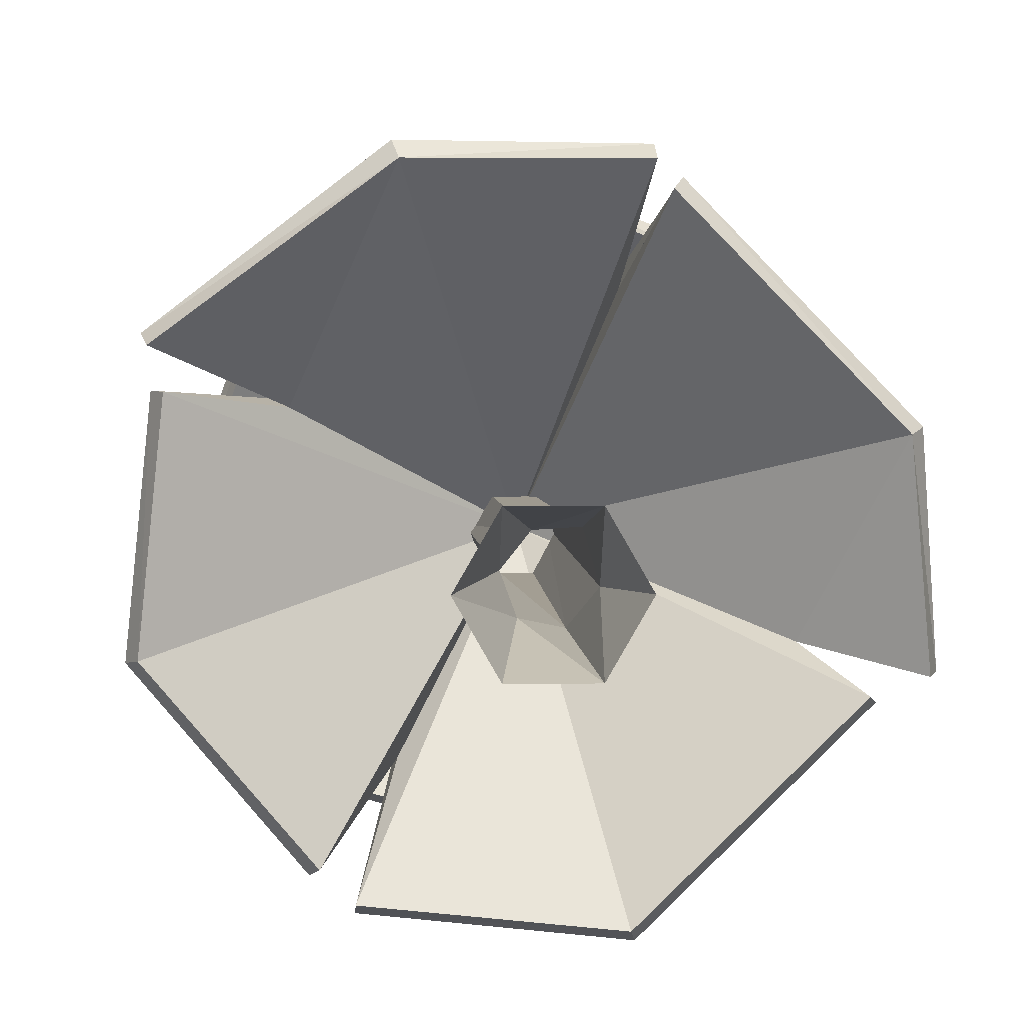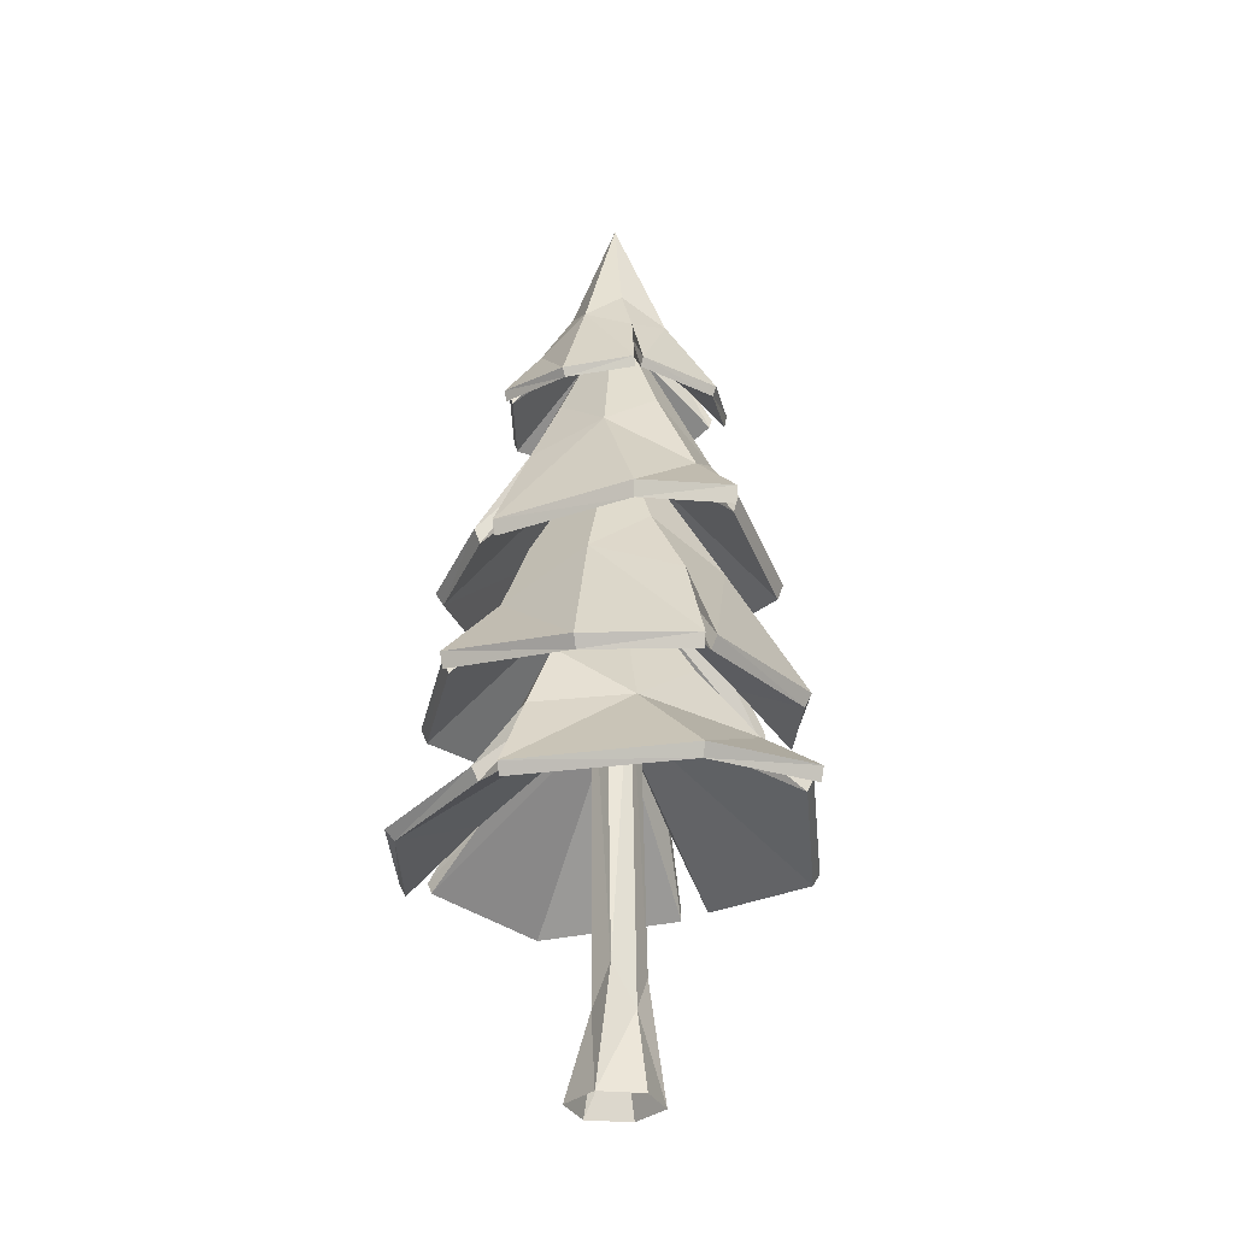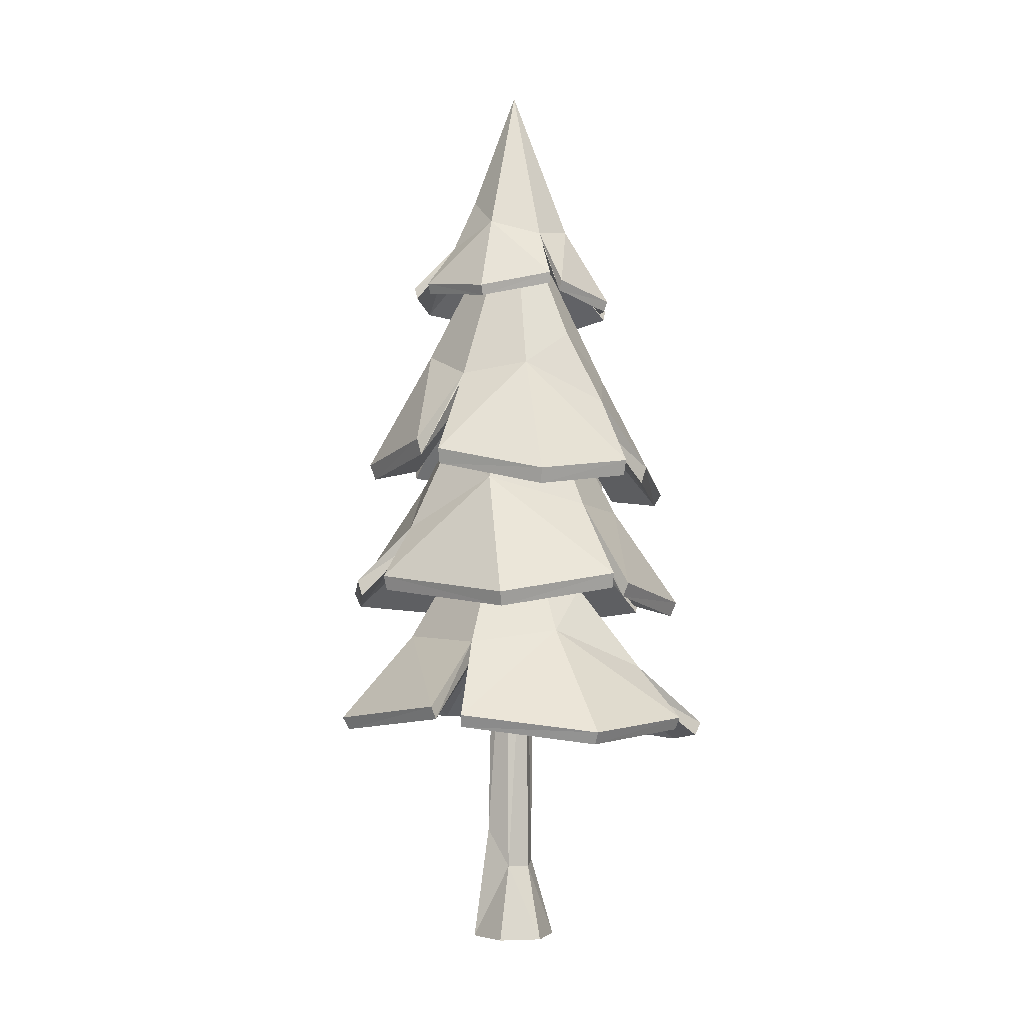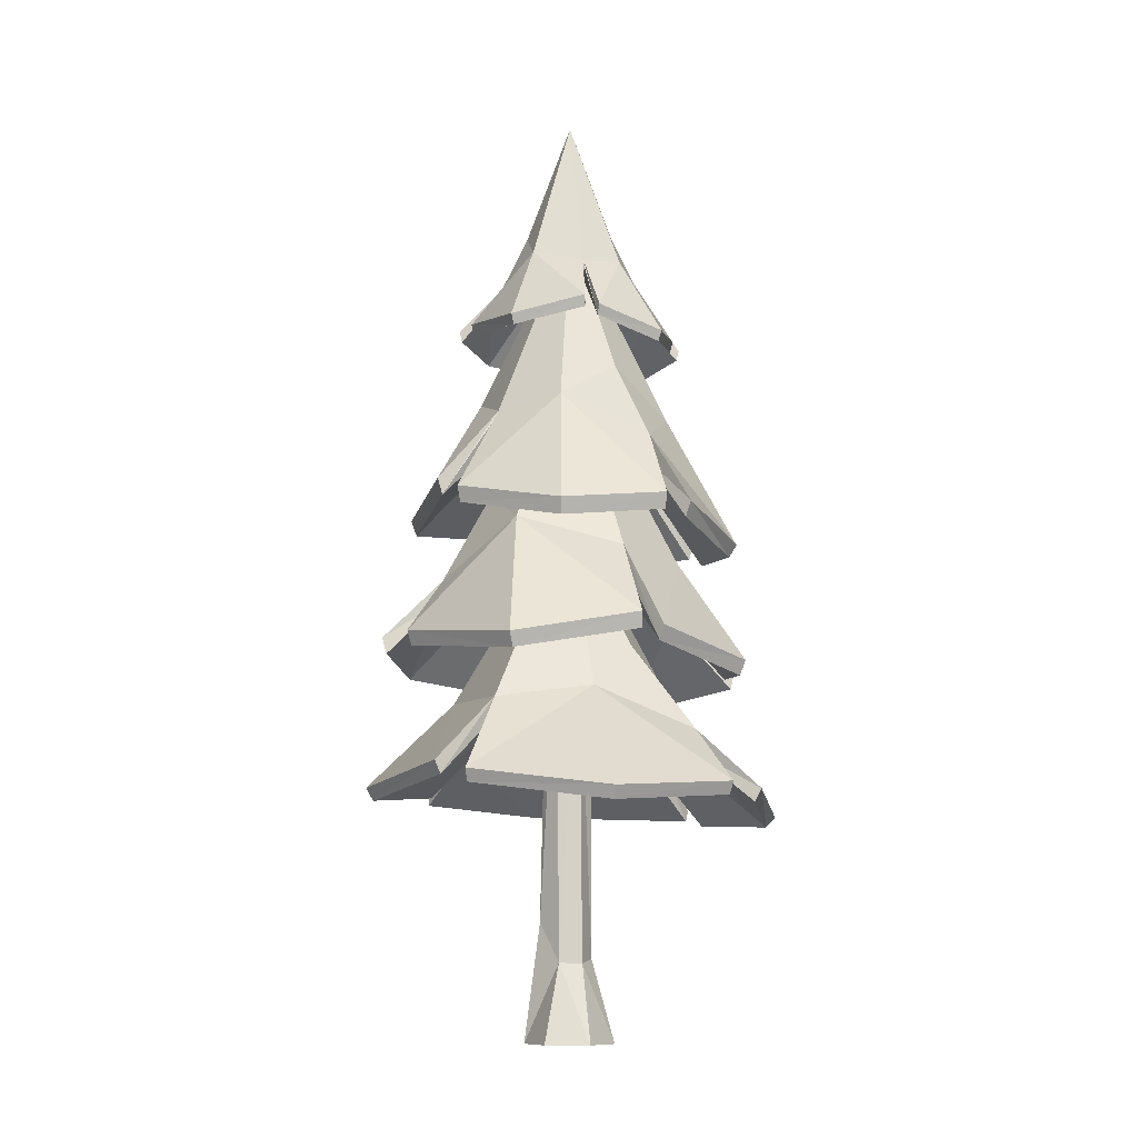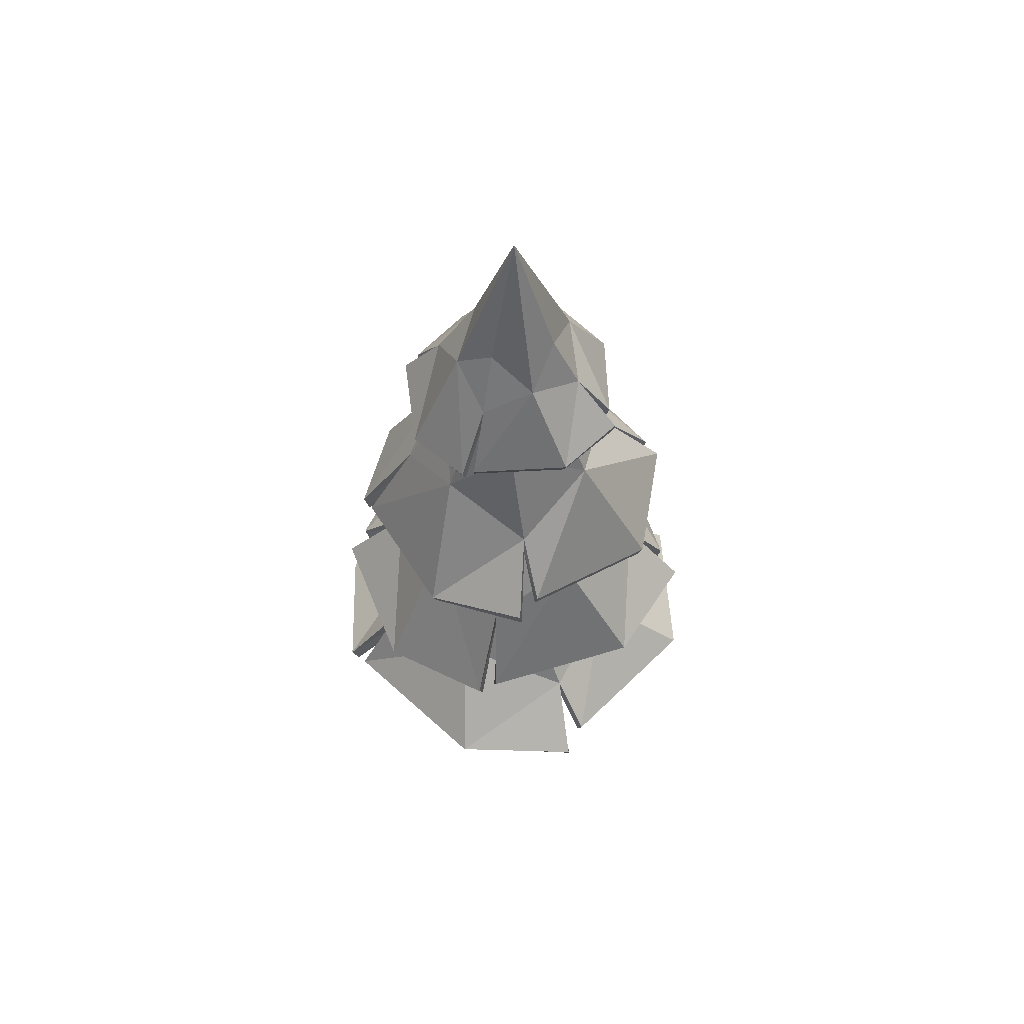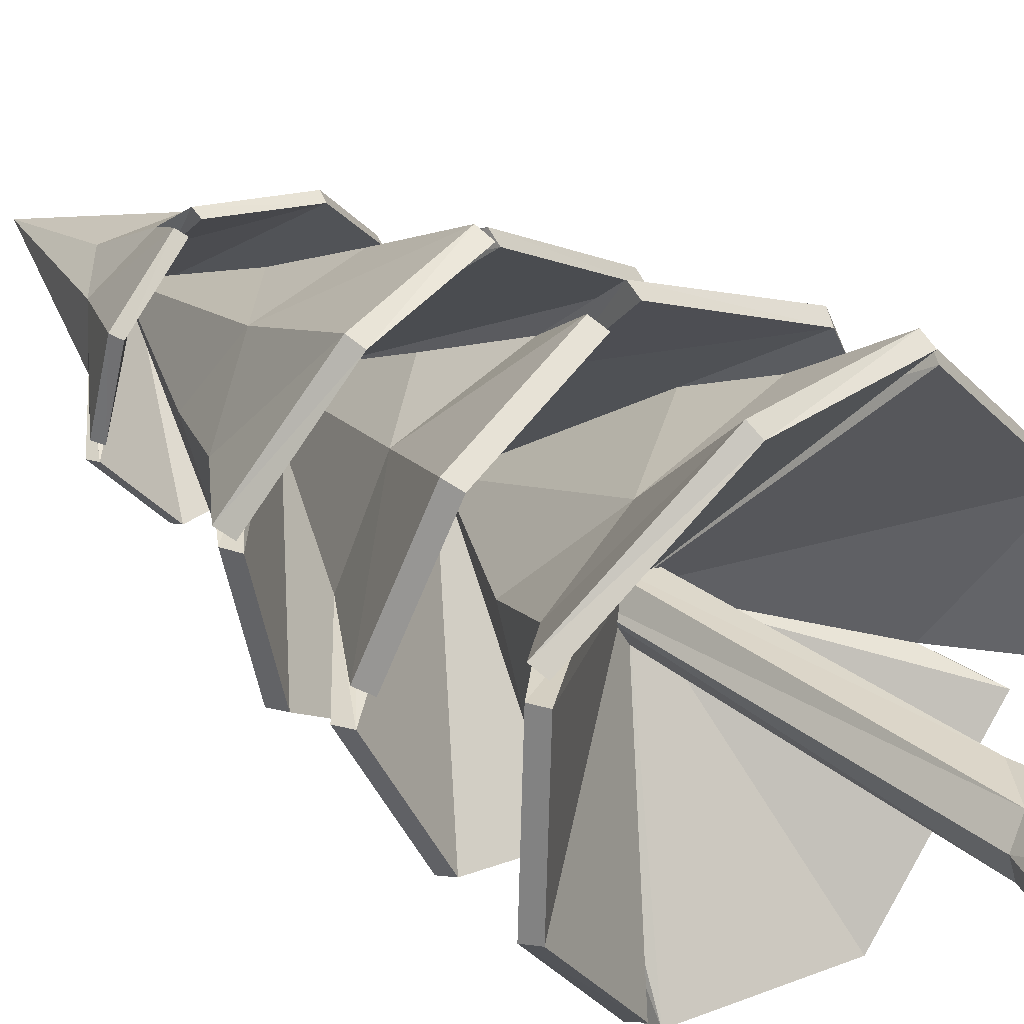
<metadata>
{"format":"obj","ext":"obj","renderer":"f3d","projection":"perspective","resolution":1024,"background":"white","views":[{"elev":4.0,"azim":-2.9,"up":"+Z"},{"elev":-30.6,"azim":52.2,"up":"+Y"},{"elev":-3.0,"azim":-130.7,"up":"+Y"},{"elev":-10.7,"azim":-117.4,"up":"+Y"},{"elev":59.5,"azim":89.7,"up":"+Y"},{"elev":31.8,"azim":-40.9,"up":"+Z"}]}
</metadata>
<code>
o fir_001
v 0.0434 3.27 1.059
v 0.9164 3.377 0.5369
v 1.131 3.473 -0.07428
v 0.541 3.386 -0.9519
v -0.1792 3.525 -1.08
v -0.9241 3.306 -0.5768
v -1.1 3.333 0.2521
v -0.6089 3.19 0.8926
v 0.008077 5.417 -0.02521
v 0.01682 4.461 0.4155
v 0.4502 4.138 0.4004
v 0.45 4.461 -0.01763
v 0.3788 4.2 -0.5167
v -0.1551 4.025 -0.6407
v -0.5273 4.094 -0.374
v -0.5101 4.332 0.03803
v -0.3957 4.031 0.4922
v -0.3228 3.454 -1.006
v 0.7259 3.86 -0.1028
v 1.002 3.51 -0.1947
v -0.7416 3.83 0.1616
v -1.04 3.386 0.1147
v 0.07755 3.925 0.6926
v 0.1394 3.311 0.9975
v 0.006166 4.385 -0.02233
v 0.07535 3.826 0.6303
v 0.1198 3.219 0.9618
v 0.8843 3.278 0.5117
v 1.107 3.359 -0.0865
v 0.778 3.752 -0.1035
v 0.9738 3.405 -0.1788
v 0.5182 3.283 -0.9221
v -0.1863 3.416 -1.049
v -0.3025 3.352 -0.9763
v -0.8933 3.202 -0.5576
v -1.076 3.228 0.2285
v -0.5796 3.108 0.8525
v -0.684 3.688 0.1557
v 0.05649 3.172 1.023
v -1.006 3.281 0.1225
v -0.1638 3.946 -0.684
v 1.161 2.35 0.2242
v 0.8537 2.448 -0.8577
v 0.2623 2.537 -1.262
v -0.8441 2.457 -0.8829
v -1.187 2.585 -0.1502
v -0.8628 2.383 0.7895
v -0.02785 2.408 1.215
v 0.797 2.276 0.8734
v -0.007541 4.499 -0.04798
v 0.5031 3.516 0.07809
v 0.6085 3.231 -0.4109
v 0.1372 3.516 -0.5557
v -0.4536 3.266 -0.651
v -0.7689 3.083 -0.05005
v -0.5417 3.04 0.4762
v -0.1146 3.407 0.5432
v 0.4288 3.181 0.5029
v -1.149 2.519 0.02435
v 0.1242 2.918 -0.9005
v 0.09674 2.571 -1.159
v -0.02188 2.866 0.8059
v -0.1573 2.456 1.111
v 0.8416 2.983 0.0937
v 1.123 2.388 0.1041
v -0.005465 3.441 -0.04497
v 0.769 2.884 0.07695
v 1.08 2.302 0.1147
v 0.8175 2.357 -0.8307
v 0.2423 2.432 -1.24
v 0.1299 2.794 -0.8932
v 0.1055 2.474 -1.124
v -0.8188 2.362 -0.85
v -1.156 2.485 -0.1337
v -1.112 2.425 0.01119
v -0.8335 2.287 0.7621
v -0.04609 2.311 1.182
v 0.7626 2.2 0.8306
v -0.01156 2.735 0.7427
v 1.127 2.259 0.2
v -0.1393 2.36 1.077
v -0.7597 2.973 -0.05338
v 0.4068 1.481 1.261
v 1.289 1.566 0.3518
v 1.35 1.643 -0.4528
v 0.3572 1.574 -1.318
v -0.5504 1.683 -1.24
v -1.284 1.51 -0.3949
v -1.229 1.531 0.6592
v -0.4316 1.418 1.271
v 0.01402 3.424 -0.03222
v 0.2937 2.485 0.6479
v 0.6919 2.114 0.3442
v 0.5907 2.485 -0.177
v 0.3332 2.141 -0.7183
v -0.4127 2.112 -0.776
v -0.6517 2.19 -0.2036
v -0.5352 2.485 0.1247
v -0.2852 2.072 0.6175
v -0.6994 1.627 -1.105
v 0.9197 1.97 -0.3838
v 1.156 1.672 -0.556
v -0.8269 1.925 0.4346
v -1.201 1.573 0.4744
v 0.354 2.026 0.8758
v 0.5025 1.514 1.156
v 0.01225 2.42 -0.02851
v 0.3295 1.941 0.7955
v 0.4675 1.441 1.12
v 1.242 1.487 0.3317
v 1.317 1.552 -0.4598
v 0.9158 1.863 -0.3741
v 1.127 1.588 -0.5278
v 0.3394 1.492 -1.275
v -0.549 1.597 -1.2
v -0.6654 1.546 -1.076
v -1.241 1.427 -0.3816
v -1.208 1.448 0.623
v -0.4093 1.353 1.214
v -0.7595 1.813 0.4091
v 0.411 1.404 1.214
v -1.158 1.49 0.473
v -0.4043 1.989 -0.7689
v 0.1382 -0.03355 -0.2922
v -0.1513 -0.03381 -0.2922
v -0.2961 -0.03381 -0.04143
v -0.1513 -0.03381 0.2093
v 0.1382 -0.03381 0.2093
v 0.283 -0.03381 -0.04143
v 0.06362 2.737 -0.1702
v -0.07917 2.737 -0.1702
v -0.1506 2.737 -0.04652
v -0.07917 2.737 0.07713
v 0.06362 2.737 0.07713
v 0.135 2.737 -0.04652
v 0.07686 0.7309 -0.2113
v -0.08293 0.4758 -0.1558
v -0.1353 0.4686 -0.01412
v -0.03931 0.4991 0.1024
v 0.1287 0.7425 0.09383
v 0.1624 0.487 -0.06485
v 0.6307 4.555 0.3047
v 0.6202 4.627 -0.373
v 0.3391 4.691 -0.7006
v -0.364 4.633 -0.6524
v -0.6777 4.725 -0.2795
v -0.6357 4.579 0.318
v -0.216 4.597 0.696
v 0.3173 4.502 0.6257
v -0.006777 6.149 -0.03611
v 0.2505 5.349 0.1057
v 0.38 5.138 -0.1541
v 0.1449 5.349 -0.2886
v -0.1762 5.149 -0.3999
v -0.4163 5.059 -0.147
v -0.3681 5.104 0.1508
v -0.1438 5.349 0.2113
v 0.1496 5.165 0.3295
v -0.683 4.678 -0.1719
v 0.1878 4.99 -0.4536
v 0.2266 4.715 -0.6662
v -0.1488 4.928 0.4587
v -0.2752 4.632 0.6152
v 0.4306 4.992 0.1629
v 0.6272 4.583 0.2288
v -0.00573 5.298 -0.03404
v 0.3939 4.925 0.1434
v 0.6 4.521 0.2282
v 0.595 4.56 -0.3629
v 0.324 4.615 -0.6907
v 0.2045 4.876 -0.5065
v 0.2263 4.645 -0.6446
v -0.3544 4.564 -0.6293
v -0.6621 4.653 -0.2649
v -0.6591 4.61 -0.1737
v -0.6143 4.51 0.3067
v -0.2215 4.527 0.674
v 0.3039 4.447 0.5955
v -0.1329 4.834 0.4236
v 0.6144 4.49 0.2852
v -0.2595 4.563 0.5985
v -0.4442 5.006 -0.1564
f 26 25 27
f 25 28 27
f 29 28 30
f 28 25 30
f 30 25 31
f 25 32 31
f 32 25 33
f 25 35 34
f 36 38 37
f 38 25 37
f 37 25 39
f 39 25 26
f 35 25 40
f 40 25 38
f 10 11 9
f 11 12 9
f 12 13 9
f 13 14 9
f 14 15 9
f 15 16 9
f 16 17 9
f 17 10 9
f 23 24 11
f 11 24 2
f 3 19 2
f 2 19 11
f 19 12 11
f 19 20 13
f 13 20 4
f 4 5 13
f 13 5 14
f 14 18 15
f 15 18 6
f 7 8 21
f 21 8 17
f 8 1 17
f 1 23 17
f 23 10 17
f 19 13 12
f 21 17 16
f 6 22 15
f 22 21 15
f 21 16 15
f 23 11 10
f 23 26 24
f 24 26 27
f 27 28 24
f 24 28 2
f 29 30 3
f 3 30 19
f 2 28 3
f 3 28 29
f 19 30 20
f 20 30 31
f 31 32 20
f 20 32 4
f 4 32 5
f 5 32 33
f 5 33 14
f 14 33 41
f 41 34 14
f 14 34 18
f 18 34 6
f 6 34 35
f 36 37 7
f 7 37 8
f 21 38 7
f 7 38 36
f 8 37 1
f 1 37 39
f 39 26 1
f 1 26 23
f 6 35 22
f 22 35 40
f 40 38 22
f 22 38 21
f 41 33 25
f 25 34 41
f 67 66 68
f 66 69 68
f 70 69 71
f 69 66 71
f 71 66 72
f 66 73 72
f 73 66 74
f 66 76 75
f 77 79 78
f 79 66 78
f 78 66 80
f 80 66 67
f 76 66 81
f 81 66 79
f 51 52 50
f 52 53 50
f 53 54 50
f 54 55 50
f 55 56 50
f 56 57 50
f 57 58 50
f 58 51 50
f 64 65 52
f 52 65 43
f 44 60 43
f 43 60 52
f 60 53 52
f 60 61 54
f 54 61 45
f 45 46 54
f 54 46 55
f 55 59 56
f 56 59 47
f 48 49 62
f 62 49 58
f 49 42 58
f 42 64 58
f 64 51 58
f 60 54 53
f 62 58 57
f 47 63 56
f 63 62 56
f 62 57 56
f 64 52 51
f 64 67 65
f 65 67 68
f 68 69 65
f 65 69 43
f 70 71 44
f 44 71 60
f 43 69 44
f 44 69 70
f 60 71 61
f 61 71 72
f 72 73 61
f 61 73 45
f 45 73 46
f 46 73 74
f 46 74 55
f 55 74 82
f 82 75 55
f 55 75 59
f 59 75 47
f 47 75 76
f 77 78 48
f 48 78 49
f 62 79 48
f 48 79 77
f 49 78 42
f 42 78 80
f 80 67 42
f 42 67 64
f 47 76 63
f 63 76 81
f 81 79 63
f 63 79 62
f 82 74 66
f 66 75 82
f 108 107 109
f 107 110 109
f 111 110 112
f 110 107 112
f 112 107 113
f 107 114 113
f 114 107 115
f 107 117 116
f 118 120 119
f 120 107 119
f 119 107 121
f 121 107 108
f 117 107 122
f 122 107 120
f 92 93 91
f 93 94 91
f 94 95 91
f 95 96 91
f 96 97 91
f 97 98 91
f 98 99 91
f 99 92 91
f 105 106 93
f 93 106 84
f 85 101 84
f 84 101 93
f 101 94 93
f 101 102 95
f 95 102 86
f 86 87 95
f 95 87 96
f 96 100 97
f 97 100 88
f 89 90 103
f 103 90 99
f 90 83 99
f 83 105 99
f 105 92 99
f 101 95 94
f 103 99 98
f 88 104 97
f 104 103 97
f 103 98 97
f 105 93 92
f 105 108 106
f 106 108 109
f 109 110 106
f 106 110 84
f 111 112 85
f 85 112 101
f 84 110 85
f 85 110 111
f 101 112 102
f 102 112 113
f 113 114 102
f 102 114 86
f 86 114 87
f 87 114 115
f 87 115 96
f 96 115 123
f 123 116 96
f 96 116 100
f 100 116 88
f 88 116 117
f 118 119 89
f 89 119 90
f 103 120 89
f 89 120 118
f 90 119 83
f 83 119 121
f 121 108 83
f 83 108 105
f 88 117 104
f 104 117 122
f 122 120 104
f 104 120 103
f 123 115 107
f 107 116 123
f 137 131 136
f 136 131 130
f 138 132 137
f 137 132 131
f 138 139 132
f 132 139 133
f 139 140 133
f 133 140 134
f 141 135 140
f 140 135 134
f 141 136 135
f 135 136 130
f 125 137 124
f 124 137 136
f 125 126 137
f 137 126 138
f 126 127 138
f 138 127 139
f 127 128 139
f 139 128 140
f 129 141 128
f 128 141 140
f 129 124 141
f 141 124 136
f 167 166 168
f 166 169 168
f 170 169 171
f 169 166 171
f 171 166 172
f 166 173 172
f 173 166 174
f 166 176 175
f 177 179 178
f 179 166 178
f 178 166 180
f 180 166 167
f 176 166 181
f 181 166 179
f 151 152 150
f 152 153 150
f 153 154 150
f 154 155 150
f 155 156 150
f 156 157 150
f 157 158 150
f 158 151 150
f 164 165 152
f 152 165 143
f 144 160 143
f 143 160 152
f 160 153 152
f 160 161 154
f 154 161 145
f 145 146 154
f 154 146 155
f 155 159 156
f 156 159 147
f 148 149 162
f 162 149 158
f 149 142 158
f 142 164 158
f 164 151 158
f 160 154 153
f 162 158 157
f 147 163 156
f 163 162 156
f 162 157 156
f 164 152 151
f 164 167 165
f 165 167 168
f 168 169 165
f 165 169 143
f 170 171 144
f 144 171 160
f 143 169 144
f 144 169 170
f 160 171 161
f 161 171 172
f 172 173 161
f 161 173 145
f 145 173 146
f 146 173 174
f 146 174 155
f 155 174 182
f 182 175 155
f 155 175 159
f 159 175 147
f 147 175 176
f 177 178 148
f 148 178 149
f 162 179 148
f 148 179 177
f 149 178 142
f 142 178 180
f 180 167 142
f 142 167 164
f 147 176 163
f 163 176 181
f 181 179 163
f 163 179 162
f 182 174 166
f 166 175 182

</code>
